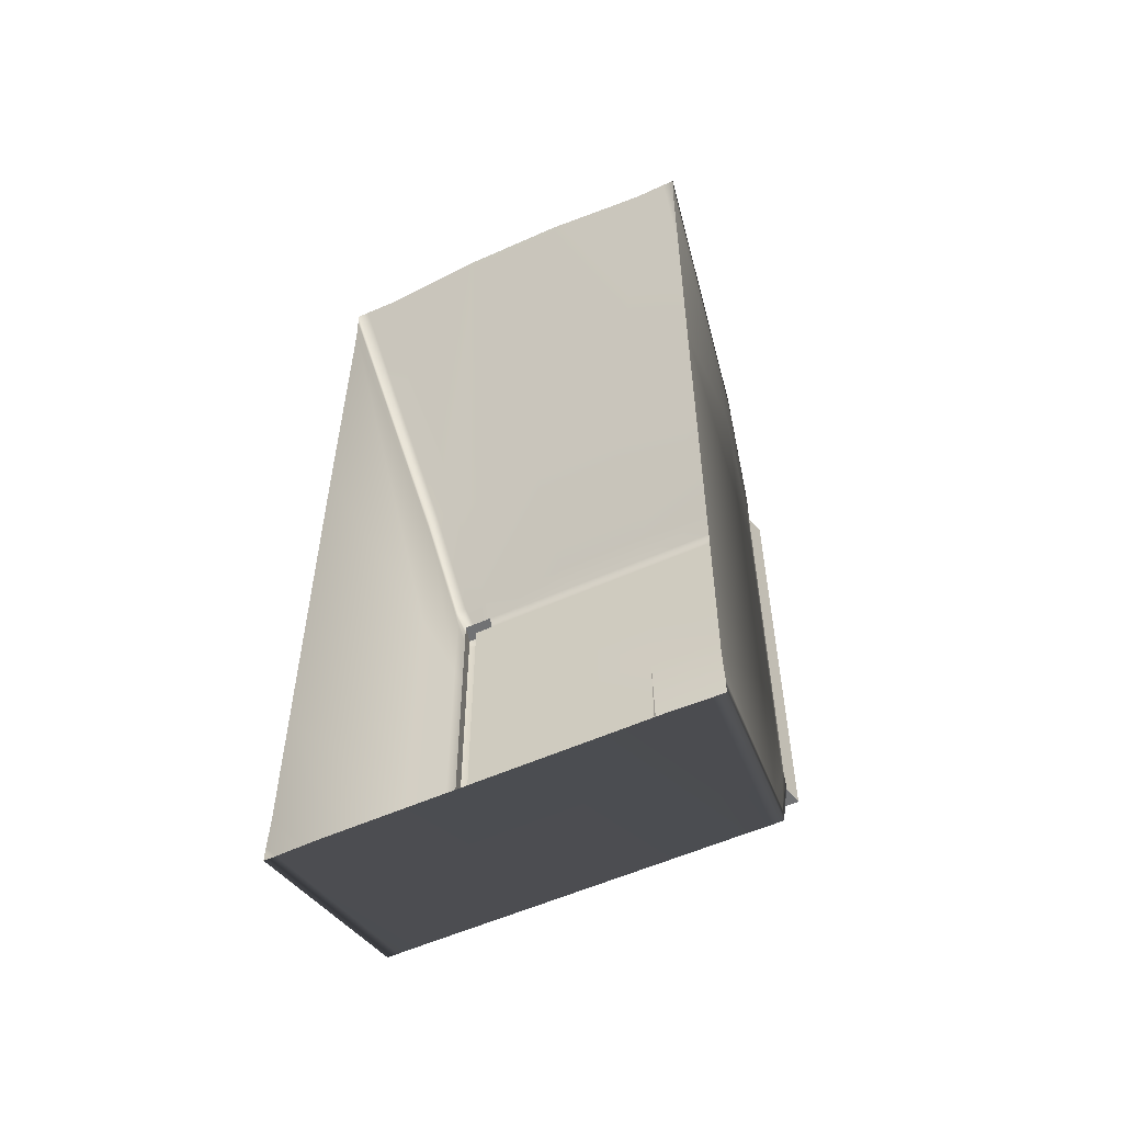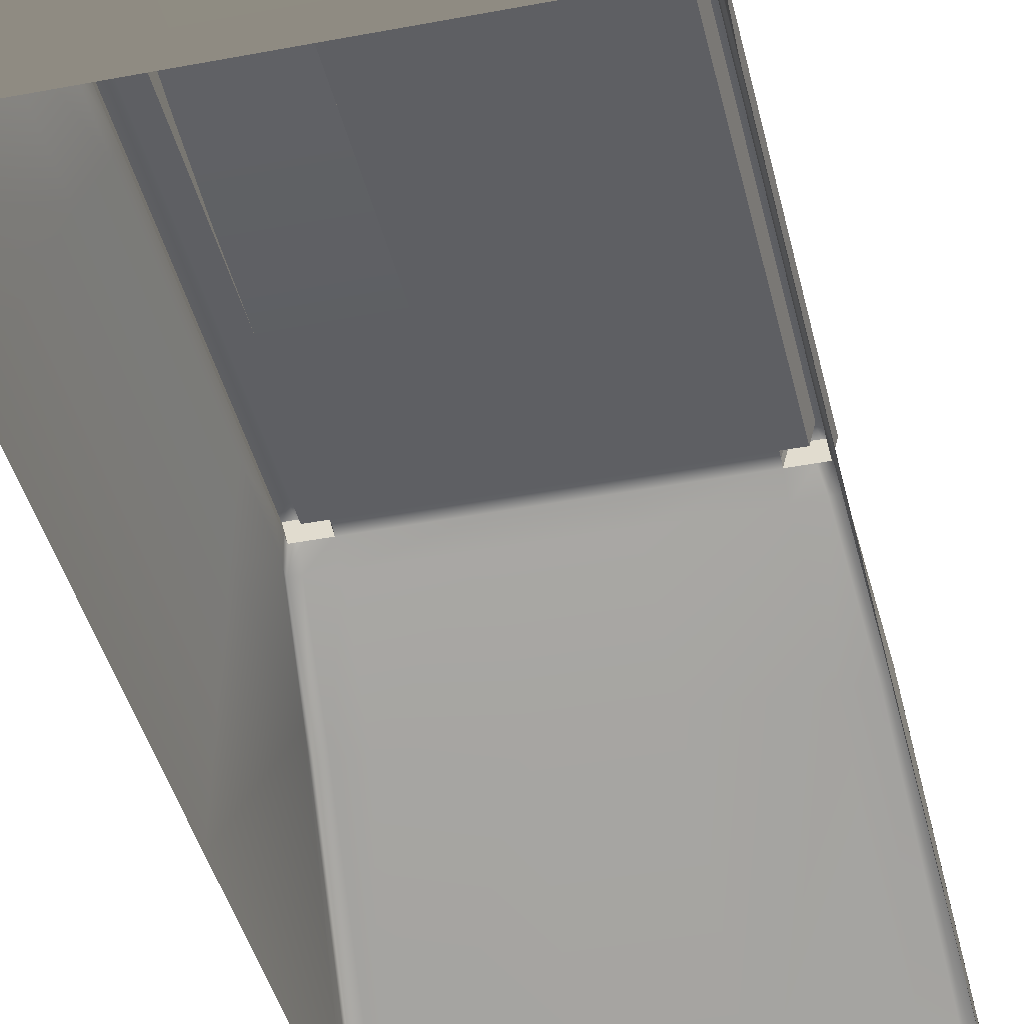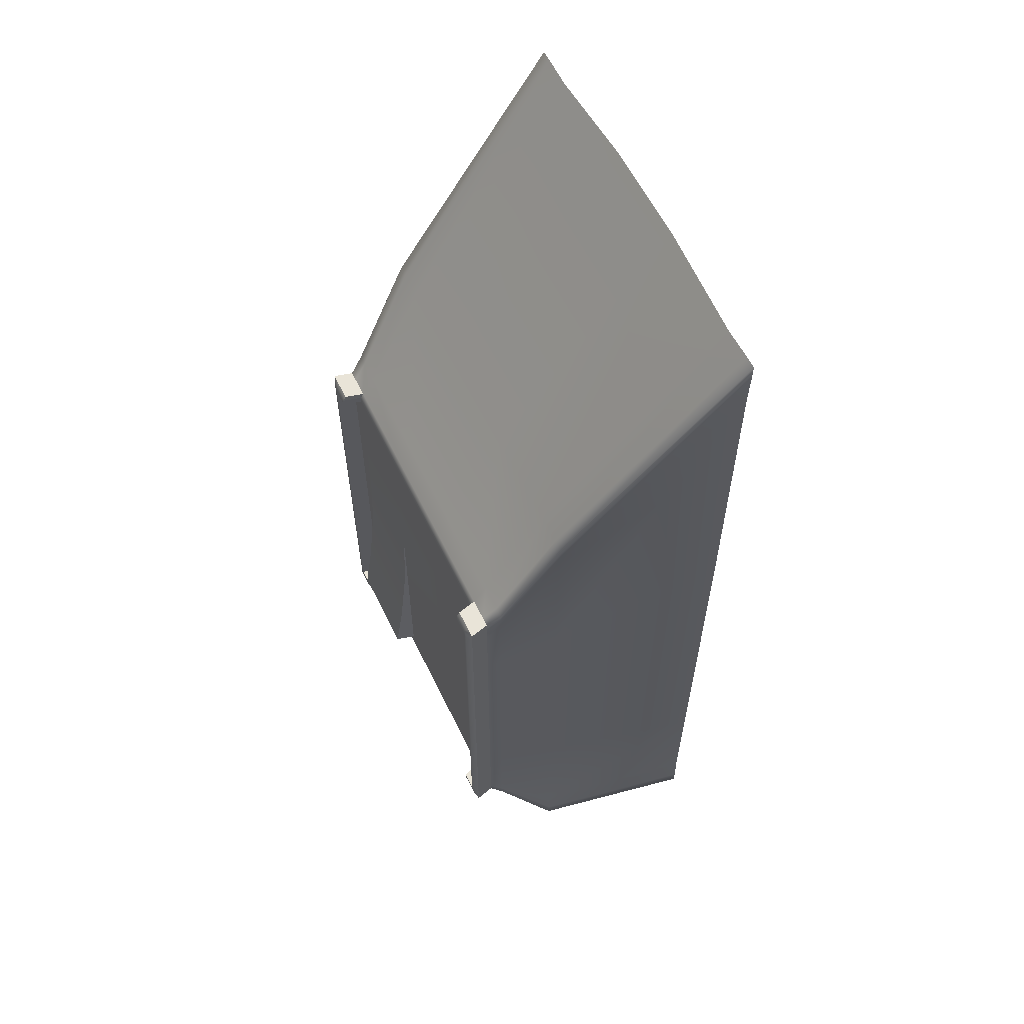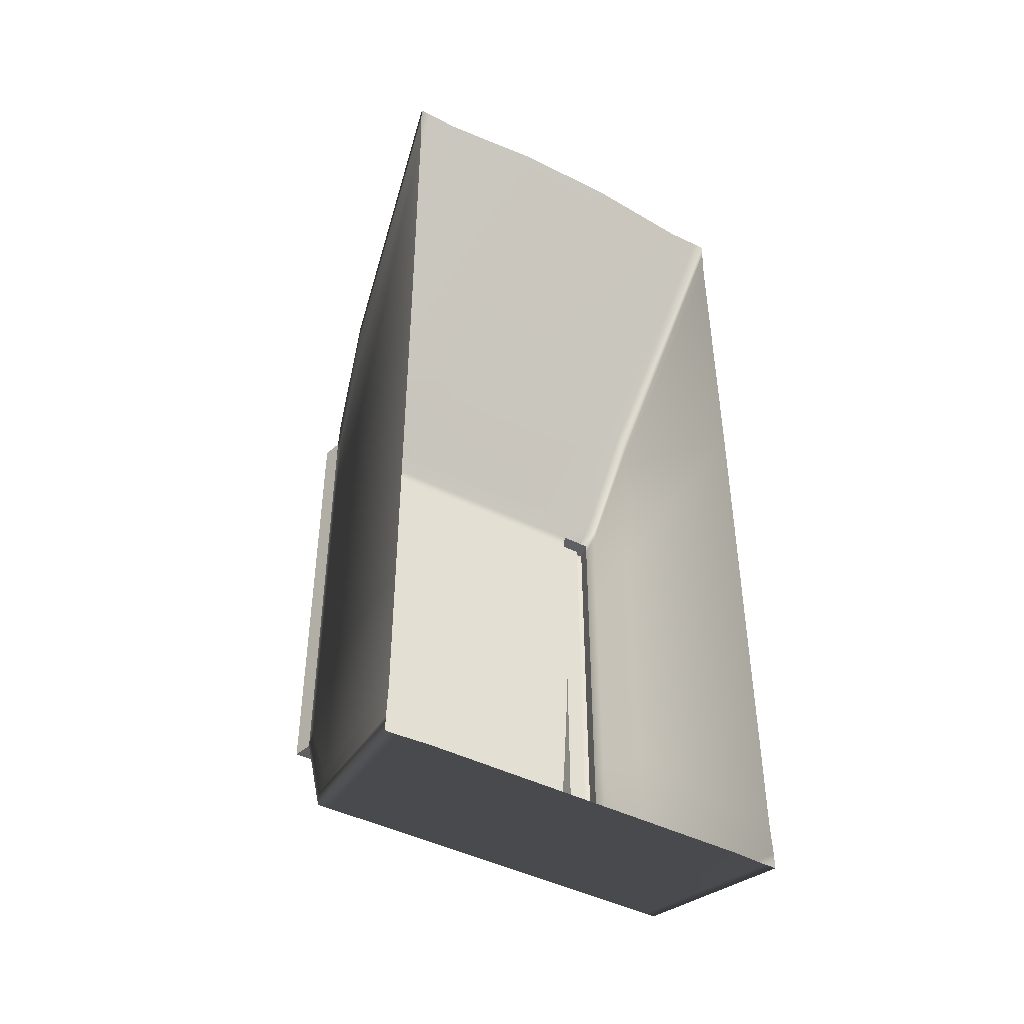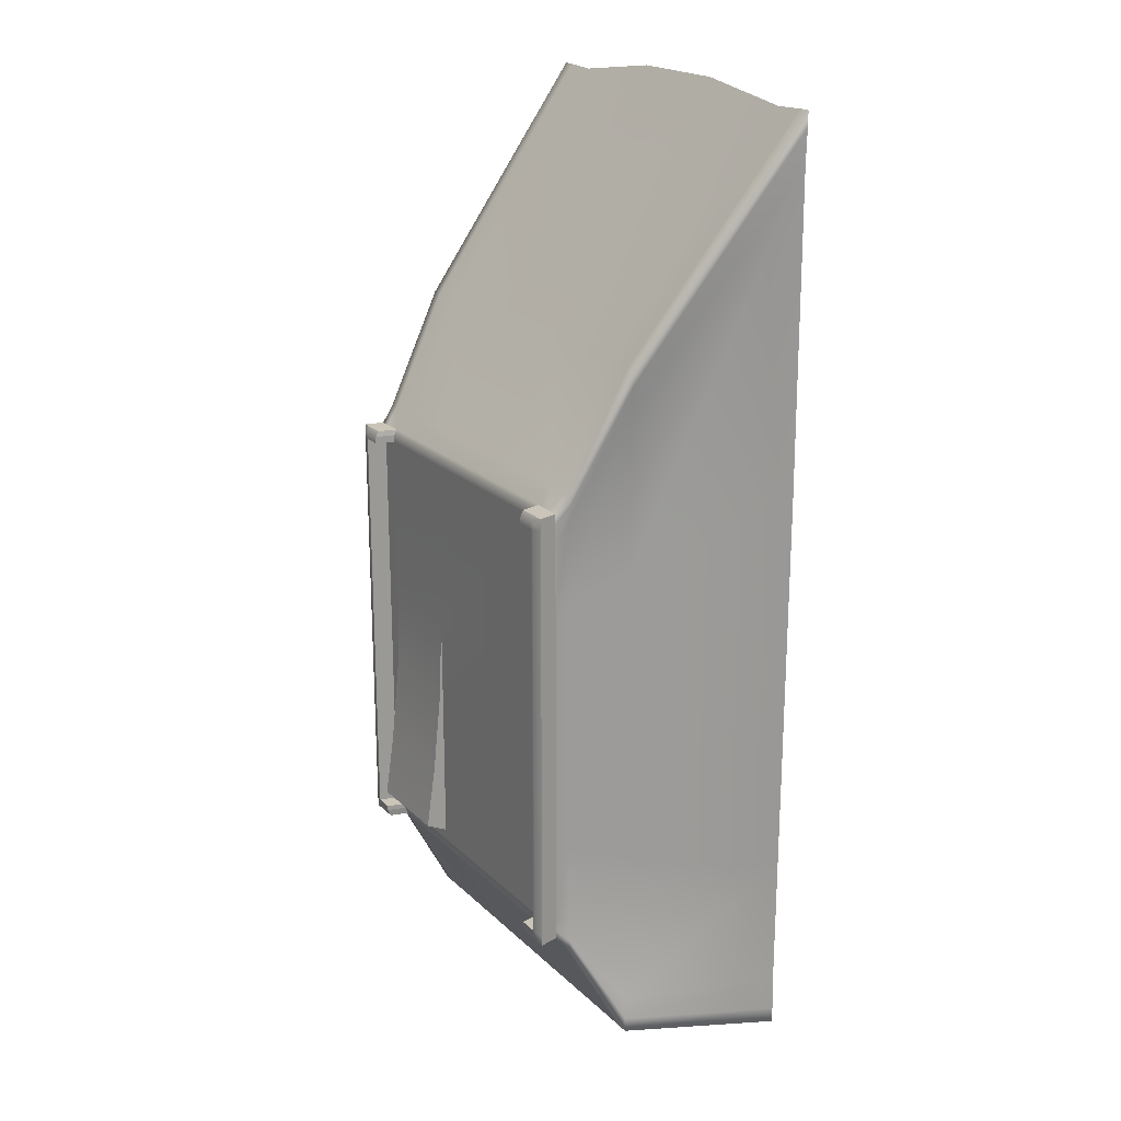
<metadata>
{"format":"obj","ext":"obj","renderer":"f3d","projection":"perspective","resolution":1024,"background":"white","views":[{"elev":-55.4,"azim":25.3,"up":"+Z"},{"elev":-41.3,"azim":-167.0,"up":"+Y"},{"elev":60.0,"azim":-115.9,"up":"+Z"},{"elev":-44.8,"azim":-30.3,"up":"+Z"},{"elev":20.5,"azim":-121.8,"up":"+Z"}]}
</metadata>
<code>
v  -12.32 2.197 14.84
v  -12.32 2.197 16.14
v  -10.88 2.197 14.84
v  -10.88 2.197 16.14
v  -3.62 2.197 14.84
v  -3.62 2.197 16.14
v  3.643 2.197 14.84
v  3.643 2.197 16.14
v  10.91 2.197 14.84
v  10.91 2.197 16.14
v  12.33 2.197 14.84
v  12.33 2.197 16.14
v  -12.32 2.197 9.623
v  -10.88 2.197 9.623
v  -3.62 2.197 9.623
v  3.643 2.197 9.623
v  10.91 2.197 9.623
v  12.33 2.197 9.623
v  -12.32 2.197 3.192
v  -10.88 2.197 3.192
v  -3.62 2.197 3.192
v  3.643 2.207 3.192
v  10.91 2.207 3.192
v  12.33 2.197 3.192
v  -12.32 2.197 -3.239
v  -10.88 2.197 -3.239
v  -3.62 2.197 -3.239
v  3.643 2.197 -3.239
v  3.643 2.469 -3.239
v  10.91 2.469 -3.239
v  10.91 2.197 -3.239
v  12.33 2.197 -3.239
v  -12.32 2.197 -9.67
v  -10.88 2.197 -9.67
v  -3.62 2.197 -9.67
v  3.643 2.197 -9.67
v  3.643 3.142 -9.67
v  10.91 3.142 -9.67
v  10.91 2.197 -9.67
v  12.33 2.197 -9.67
v  -12.32 2.197 -15.38
v  -10.88 2.197 -15.38
v  -3.62 2.197 -15.38
v  3.643 2.197 -15.38
v  3.643 3.865 -14.58
v  10.91 3.865 -14.58
v  10.91 2.197 -15.38
v  12.33 2.197 -15.38
v  -12.32 2.197 -16.17
v  -10.88 2.197 -16.17
v  -3.62 2.197 -16.17
v  3.643 2.197 -16.17
v  10.91 2.197 -16.17
v  12.33 2.197 -16.17
v  -10.88 1.941 17.11
v  -12.48 1.941 17.11
v  -10.9 0.8993 18.54
v  -12.78 0.8993 18.35
v  -3.62 1.941 17.11
v  -3.624 0.8993 18.54
v  3.643 1.941 17.11
v  3.647 0.8993 18.54
v  10.91 1.941 17.11
v  10.92 0.8993 18.54
v  12.51 1.941 17.11
v  12.8 0.8993 18.35
v  -11.51 -3.71 26.95
v  -13.59 -3.71 26.97
v  -3.829 -3.71 26.95
v  3.853 -3.71 26.95
v  11.53 -3.71 26.95
v  13.61 -3.71 26.97
v  -12.45 -17.06 43.96
v  -14.96 -17.06 44.07
v  -4.143 -17.06 45.08
v  4.166 -17.06 45.08
v  12.48 -17.06 43.96
v  14.98 -17.06 44.07
v  13.25 1.941 14.84
v  13.25 1.941 16.37
v  13.44 0.8993 16.55
v  13.59 0.8993 17.69
v  13.25 1.941 9.623
v  13.44 0.8993 9.861
v  13.25 1.941 3.192
v  13.44 0.8993 3.271
v  13.25 1.941 -3.239
v  13.44 0.8993 -3.318
v  13.25 1.941 -9.67
v  13.44 0.8993 -9.908
v  13.25 1.941 -15.38
v  13.44 0.8993 -16.63
v  13.25 1.941 -16.47
v  13.59 0.8993 -17.57
v  14.15 -3.71 24.11
v  14.45 -3.71 25.84
v  14.15 -3.71 11.54
v  14.15 -3.71 3.823
v  14.15 -3.71 -3.897
v  14.15 -3.71 -11.62
v  14.15 -3.71 -23.82
v  14.45 -3.71 -25.55
v  15.81 -17.06 40.16
v  15.9 -17.06 42.86
v  15.81 -17.21 15.39
v  15.81 -17.21 5.114
v  15.81 -17.21 -5.161
v  15.81 -17.21 -15.44
v  15.81 -17.21 -25.71
v  15.9 -17.21 -28.41
v  10.91 1.941 -17.12
v  12.51 1.941 -17.12
v  10.92 0.8993 -18.43
v  12.8 0.8993 -18.31
v  3.643 1.941 -17.12
v  3.647 0.8993 -18.43
v  -3.62 1.941 -17.12
v  -3.624 0.8993 -18.43
v  -10.88 1.941 -17.12
v  -10.9 0.8993 -18.43
v  -12.48 1.941 -17.12
v  -12.78 0.8993 -18.31
v  11.53 -3.71 -26.66
v  13.61 -3.71 -26.68
v  3.853 -3.71 -26.66
v  -3.829 -3.71 -26.66
v  -11.51 -3.71 -26.66
v  -13.59 -3.71 -26.68
v  12.48 -17.21 -29.51
v  14.98 -17.21 -29.62
v  4.166 -17.21 -29.51
v  -4.143 -17.21 -29.51
v  -12.45 -17.21 -29.51
v  -14.96 -17.21 -29.62
v  -13.21 1.941 -15.38
v  -13.21 1.941 -16.47
v  -13.41 0.8993 -16.63
v  -13.57 0.8993 -17.57
v  -13.21 1.941 -9.67
v  -13.41 0.8993 -9.908
v  -13.21 1.941 -3.239
v  -13.41 0.8993 -3.318
v  -13.21 1.941 3.192
v  -13.41 0.8993 3.271
v  -13.21 1.941 9.623
v  -13.41 0.8993 9.861
v  -13.21 1.941 14.84
v  -13.41 0.8993 16.55
v  -13.21 1.941 16.37
v  -13.57 0.8993 17.69
v  -14.12 -3.71 -23.82
v  -14.43 -3.71 -25.55
v  -14.12 -3.71 -11.62
v  -14.12 -3.71 -3.897
v  -14.12 -3.71 3.823
v  -14.12 -3.71 11.54
v  -14.12 -3.71 24.11
v  -14.43 -3.71 25.84
v  -15.79 -17.21 -25.71
v  -15.88 -17.21 -28.41
v  -15.79 -17.21 -15.44
v  -15.79 -17.21 -5.161
v  -15.79 -17.21 5.114
v  -15.79 -17.21 15.39
v  -15.79 -17.06 40.16
v  -15.88 -17.06 42.86
v  -11.26 3.649 16.14
v  -12.69 3.649 16.14
v  -12.69 3.649 16.68
v  -11.26 3.649 16.68
v  -10.88 2.197 16.68
v  -3.62 2.197 16.68
v  3.643 2.197 16.68
v  10.91 2.197 16.68
v  12.7 3.651 16.14
v  11.27 3.651 16.14
v  11.27 3.651 16.68
v  12.7 3.651 16.68
v  -12.69 3.649 -16.17
v  -11.26 3.649 -16.17
v  -11.26 3.649 -16.55
v  -12.69 3.649 -16.55
v  -3.62 2.197 -16.55
v  -10.88 2.197 -16.55
v  3.643 2.197 -16.55
v  10.91 2.197 -16.55
v  11.27 3.651 -16.17
v  12.7 3.651 -16.17
v  12.7 3.651 -16.55
v  11.27 3.651 -16.55
v  -13.57 0.8993 18.35
v  -13.21 1.941 17.11
v  13.25 1.941 17.11
v  13.59 0.8993 18.35
v  -14.43 -3.71 26.97
v  14.45 -3.71 26.97
v  -15.88 -17.06 44.07
v  15.9 -17.06 44.07
v  13.59 0.8993 -18.31
v  13.25 1.941 -17.12
v  14.45 -3.71 -26.68
v  15.9 -17.21 -29.62
v  -13.21 1.941 -17.12
v  -13.57 0.8993 -18.31
v  -14.43 -3.71 -26.68
v  -15.88 -17.21 -29.62
v  -12.69 3.649 14.84
v  -12.96 3.649 14.84
v  -12.96 3.649 16.14
v  12.7 3.651 14.84
v  12.98 3.651 16.14
v  12.98 3.651 14.84
v  -12.69 3.649 9.623
v  -12.96 3.649 9.623
v  12.7 3.651 9.623
v  12.98 3.651 9.623
v  -12.69 3.649 3.192
v  -12.96 3.649 3.192
v  12.7 3.651 3.192
v  12.98 3.651 3.192
v  -12.69 3.649 -3.239
v  -12.96 3.649 -3.239
v  12.7 3.651 -3.239
v  12.98 3.651 -3.239
v  -12.69 3.649 -9.67
v  -12.96 3.649 -9.67
v  12.7 3.651 -9.67
v  12.98 3.651 -9.67
v  -12.69 3.649 -15.38
v  -12.96 3.649 -15.38
v  12.7 3.651 -15.38
v  12.98 3.651 -15.38
v  -12.96 3.649 -16.17
v  12.98 3.651 -16.17
v  -12.96 3.649 16.68
v  12.98 3.651 16.68
v  -12.96 3.649 -16.55
v  12.98 3.651 -16.55
v  -12.86 3.394 17.11
v  -11.26 3.394 17.11
v  11.27 3.395 17.11
v  12.88 3.395 17.11
v  13.61 3.395 16.37
v  13.61 3.395 14.84
v  13.61 3.395 9.623
v  13.61 3.395 3.192
v  13.61 3.395 -3.239
v  13.61 3.395 -9.67
v  13.61 3.395 -15.38
v  13.61 3.395 -16.47
v  12.88 3.395 -17.12
v  11.27 3.395 -17.12
v  -11.26 3.394 -17.12
v  -12.86 3.394 -17.12
v  -13.59 3.394 -16.47
v  -13.59 3.394 -15.38
v  -13.59 3.394 -9.67
v  -13.59 3.394 -3.239
v  -13.59 3.394 3.192
v  -13.59 3.394 9.623
v  -13.59 3.394 14.84
v  -13.59 3.394 16.37
v  -13.59 3.394 17.11
v  13.61 3.395 17.11
v  13.61 3.395 -17.12
v  -13.59 3.394 -17.12
g Box012
f 1 2 3
f 4 3 2
f 3 4 5
f 6 5 4
f 5 6 7
f 8 7 6
f 7 8 9
f 10 9 8
f 9 10 11
f 12 11 10
f 13 1 14
f 3 14 1
f 14 3 15
f 5 15 3
f 15 5 16
f 7 16 5
f 16 7 17
f 9 17 7
f 17 9 18
f 11 18 9
f 19 13 20
f 14 20 13
f 20 14 21
f 15 21 14
f 21 15 22
f 16 22 15
f 22 16 23
f 17 23 16
f 23 17 24
f 18 24 17
f 25 19 26
f 20 26 19
f 26 20 27
f 21 27 20
f 27 21 28
f 22 28 21
f 29 22 30
f 23 30 22
f 31 23 32
f 24 32 23
f 33 25 34
f 26 34 25
f 34 26 35
f 27 35 26
f 35 27 36
f 28 36 27
f 37 29 38
f 30 38 29
f 39 31 40
f 32 40 31
f 41 33 42
f 34 42 33
f 42 34 43
f 35 43 34
f 43 35 44
f 36 44 35
f 45 37 46
f 38 46 37
f 47 39 48
f 40 48 39
f 49 41 50
f 42 50 41
f 50 42 51
f 43 51 42
f 51 43 52
f 44 52 43
f 52 44 53
f 47 53 44
f 53 47 54
f 48 54 47
f 55 56 57
f 58 57 56
f 59 55 60
f 57 60 55
f 61 59 62
f 60 62 59
f 63 61 64
f 62 64 61
f 65 63 66
f 64 66 63
f 57 58 67
f 68 67 58
f 60 57 69
f 67 69 57
f 62 60 70
f 69 70 60
f 64 62 71
f 70 71 62
f 66 64 72
f 71 72 64
f 67 68 73
f 74 73 68
f 69 67 75
f 73 75 67
f 70 69 76
f 75 76 69
f 71 70 77
f 76 77 70
f 72 71 78
f 77 78 71
f 79 80 81
f 82 81 80
f 83 79 84
f 81 84 79
f 85 83 86
f 84 86 83
f 87 85 88
f 86 88 85
f 89 87 90
f 88 90 87
f 91 89 92
f 90 92 89
f 93 91 94
f 92 94 91
f 81 82 95
f 96 95 82
f 84 81 97
f 95 97 81
f 86 84 98
f 97 98 84
f 88 86 99
f 98 99 86
f 90 88 100
f 99 100 88
f 92 90 101
f 100 101 90
f 94 92 102
f 101 102 92
f 95 96 103
f 104 103 96
f 97 95 105
f 103 105 95
f 98 97 106
f 105 106 97
f 99 98 107
f 106 107 98
f 100 99 108
f 107 108 99
f 101 100 109
f 108 109 100
f 102 101 110
f 109 110 101
f 111 112 113
f 114 113 112
f 115 111 116
f 113 116 111
f 117 115 118
f 116 118 115
f 119 117 120
f 118 120 117
f 121 119 122
f 120 122 119
f 113 114 123
f 124 123 114
f 116 113 125
f 123 125 113
f 118 116 126
f 125 126 116
f 120 118 127
f 126 127 118
f 122 120 128
f 127 128 120
f 123 124 129
f 130 129 124
f 125 123 131
f 129 131 123
f 126 125 132
f 131 132 125
f 127 126 133
f 132 133 126
f 128 127 134
f 133 134 127
f 135 136 137
f 138 137 136
f 139 135 140
f 137 140 135
f 141 139 142
f 140 142 139
f 143 141 144
f 142 144 141
f 145 143 146
f 144 146 143
f 147 145 148
f 146 148 145
f 149 147 150
f 148 150 147
f 137 138 151
f 152 151 138
f 140 137 153
f 151 153 137
f 142 140 154
f 153 154 140
f 144 142 155
f 154 155 142
f 146 144 156
f 155 156 144
f 148 146 157
f 156 157 146
f 150 148 158
f 157 158 148
f 151 152 159
f 160 159 152
f 153 151 161
f 159 161 151
f 154 153 162
f 161 162 153
f 155 154 163
f 162 163 154
f 156 155 164
f 163 164 155
f 157 156 165
f 164 165 156
f 158 157 166
f 165 166 157
f 167 168 169
f 169 170 167
f 6 4 171
f 171 172 6
f 8 6 172
f 172 173 8
f 10 8 173
f 173 174 10
f 175 176 177
f 177 178 175
f 179 180 181
f 181 182 179
f 50 51 183
f 183 184 50
f 51 52 185
f 185 183 51
f 52 53 186
f 186 185 52
f 187 188 189
f 189 190 187
f 149 150 191
f 191 192 149
f 82 80 193
f 193 194 82
f 150 158 195
f 195 191 150
f 96 82 194
f 194 196 96
f 158 166 197
f 197 195 158
f 104 96 196
f 196 198 104
f 93 94 199
f 199 200 93
f 94 102 201
f 201 199 94
f 102 110 202
f 202 201 102
f 138 136 203
f 203 204 138
f 152 138 204
f 204 205 152
f 160 152 205
f 205 206 160
f 168 207 208
f 208 209 168
f 210 175 211
f 211 212 210
f 207 213 214
f 214 208 207
f 215 210 212
f 212 216 215
f 213 217 218
f 218 214 213
f 219 215 216
f 216 220 219
f 217 221 222
f 222 218 217
f 223 219 220
f 220 224 223
f 221 225 226
f 226 222 221
f 227 223 224
f 224 228 227
f 225 229 230
f 230 226 225
f 231 227 228
f 228 232 231
f 229 179 233
f 233 230 229
f 188 231 232
f 232 234 188
f 58 56 192
f 192 191 58
f 65 66 194
f 194 193 65
f 68 58 191
f 191 195 68
f 66 72 196
f 196 194 66
f 74 68 195
f 195 197 74
f 72 78 198
f 198 196 72
f 114 112 200
f 200 199 114
f 121 122 204
f 204 203 121
f 124 114 199
f 199 201 124
f 122 128 205
f 205 204 122
f 130 124 201
f 201 202 130
f 128 134 206
f 206 205 128
f 169 168 209
f 209 235 169
f 175 178 236
f 236 211 175
f 179 182 237
f 237 233 179
f 189 188 234
f 234 238 189
f 239 240 170
f 170 169 239
f 55 59 172
f 172 171 55
f 59 61 173
f 173 172 59
f 61 63 174
f 174 173 61
f 241 242 178
f 178 177 241
f 243 244 212
f 212 211 243
f 244 245 216
f 216 212 244
f 245 246 220
f 220 216 245
f 246 247 224
f 224 220 246
f 247 248 228
f 228 224 247
f 248 249 232
f 232 228 248
f 249 250 234
f 234 232 249
f 251 252 190
f 190 189 251
f 111 115 185
f 185 186 111
f 115 117 183
f 183 185 115
f 117 119 184
f 184 183 117
f 253 254 182
f 182 181 253
f 255 256 230
f 230 233 255
f 256 257 226
f 226 230 256
f 257 258 222
f 222 226 257
f 258 259 218
f 218 222 258
f 259 260 214
f 214 218 259
f 260 261 208
f 208 214 260
f 261 262 209
f 209 208 261
f 262 263 235
f 235 209 262
f 264 243 211
f 211 236 264
f 250 265 238
f 238 234 250
f 266 255 233
f 233 237 266
f 263 239 169
f 169 235 263
f 242 264 236
f 236 178 242
f 265 251 189
f 189 238 265
f 254 266 237
f 237 182 254
f 2 1 207
f 207 168 2
f 4 2 168
f 168 167 4
f 11 12 175
f 175 210 11
f 12 10 176
f 176 175 12
f 1 13 213
f 213 207 1
f 18 11 210
f 210 215 18
f 13 19 217
f 217 213 13
f 24 18 215
f 215 219 24
f 19 25 221
f 221 217 19
f 32 24 219
f 219 223 32
f 25 33 225
f 225 221 25
f 40 32 223
f 223 227 40
f 33 41 229
f 229 225 33
f 48 40 227
f 227 231 48
f 41 49 179
f 179 229 41
f 49 50 180
f 180 179 49
f 53 54 188
f 188 187 53
f 54 48 231
f 231 188 54
f 56 55 240
f 240 239 56
f 63 65 242
f 242 241 63
f 80 79 244
f 244 243 80
f 79 83 245
f 245 244 79
f 83 85 246
f 246 245 83
f 85 87 247
f 247 246 85
f 87 89 248
f 248 247 87
f 89 91 249
f 249 248 89
f 91 93 250
f 250 249 91
f 112 111 252
f 252 251 112
f 119 121 254
f 254 253 119
f 136 135 256
f 256 255 136
f 135 139 257
f 257 256 135
f 139 141 258
f 258 257 139
f 141 143 259
f 259 258 141
f 143 145 260
f 260 259 143
f 145 147 261
f 261 260 145
f 147 149 262
f 262 261 147
f 171 4 167
f 167 170 171
f 10 174 177
f 177 176 10
f 50 184 181
f 181 180 50
f 186 53 187
f 187 190 186
f 149 192 263
f 263 262 149
f 193 80 243
f 243 264 193
f 93 200 265
f 265 250 93
f 203 136 255
f 255 266 203
f 192 56 239
f 239 263 192
f 65 193 264
f 264 242 65
f 200 112 251
f 251 265 200
f 121 203 266
f 266 254 121
f 55 171 170
f 170 240 55
f 174 63 241
f 241 177 174
f 111 186 190
f 190 252 111
f 184 119 253
f 253 181 184
f 22 29 28
f 23 31 30
f 36 28 29
f 29 37 36
f 31 39 38
f 38 30 31
f 44 36 37
f 37 45 44
f 47 44 45
f 45 46 47
f 39 47 46
f 46 38 39

</code>
